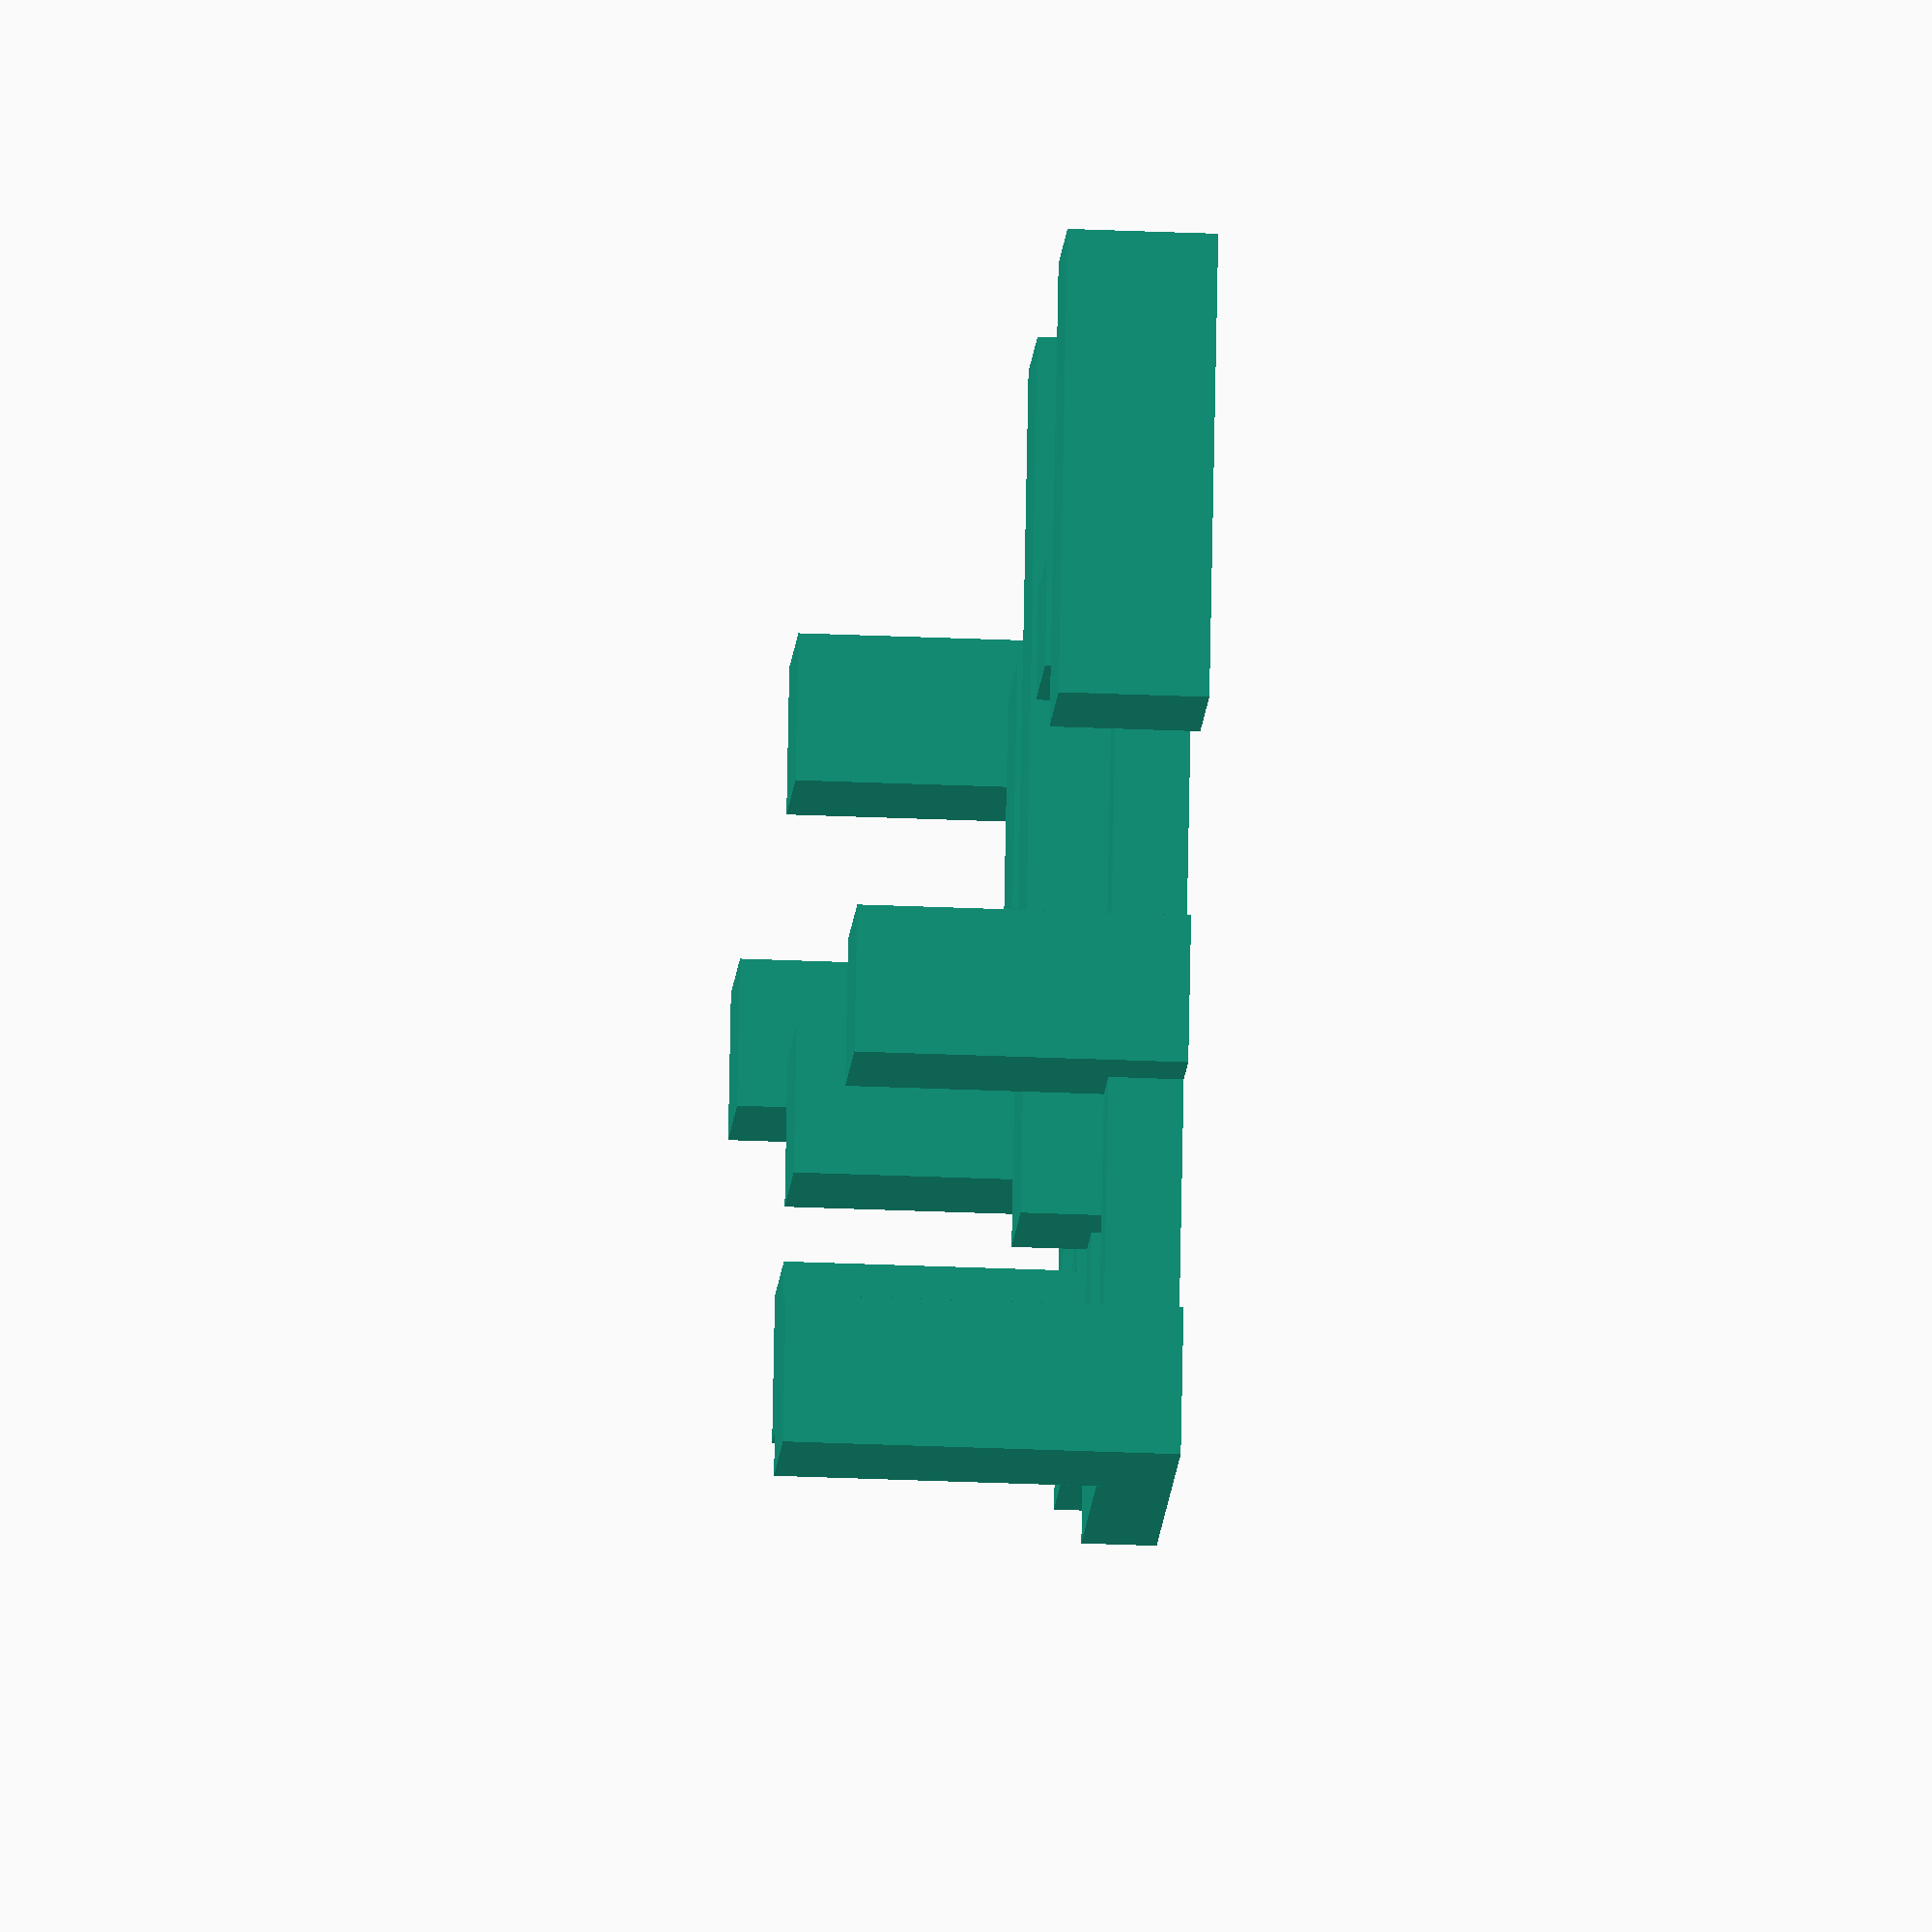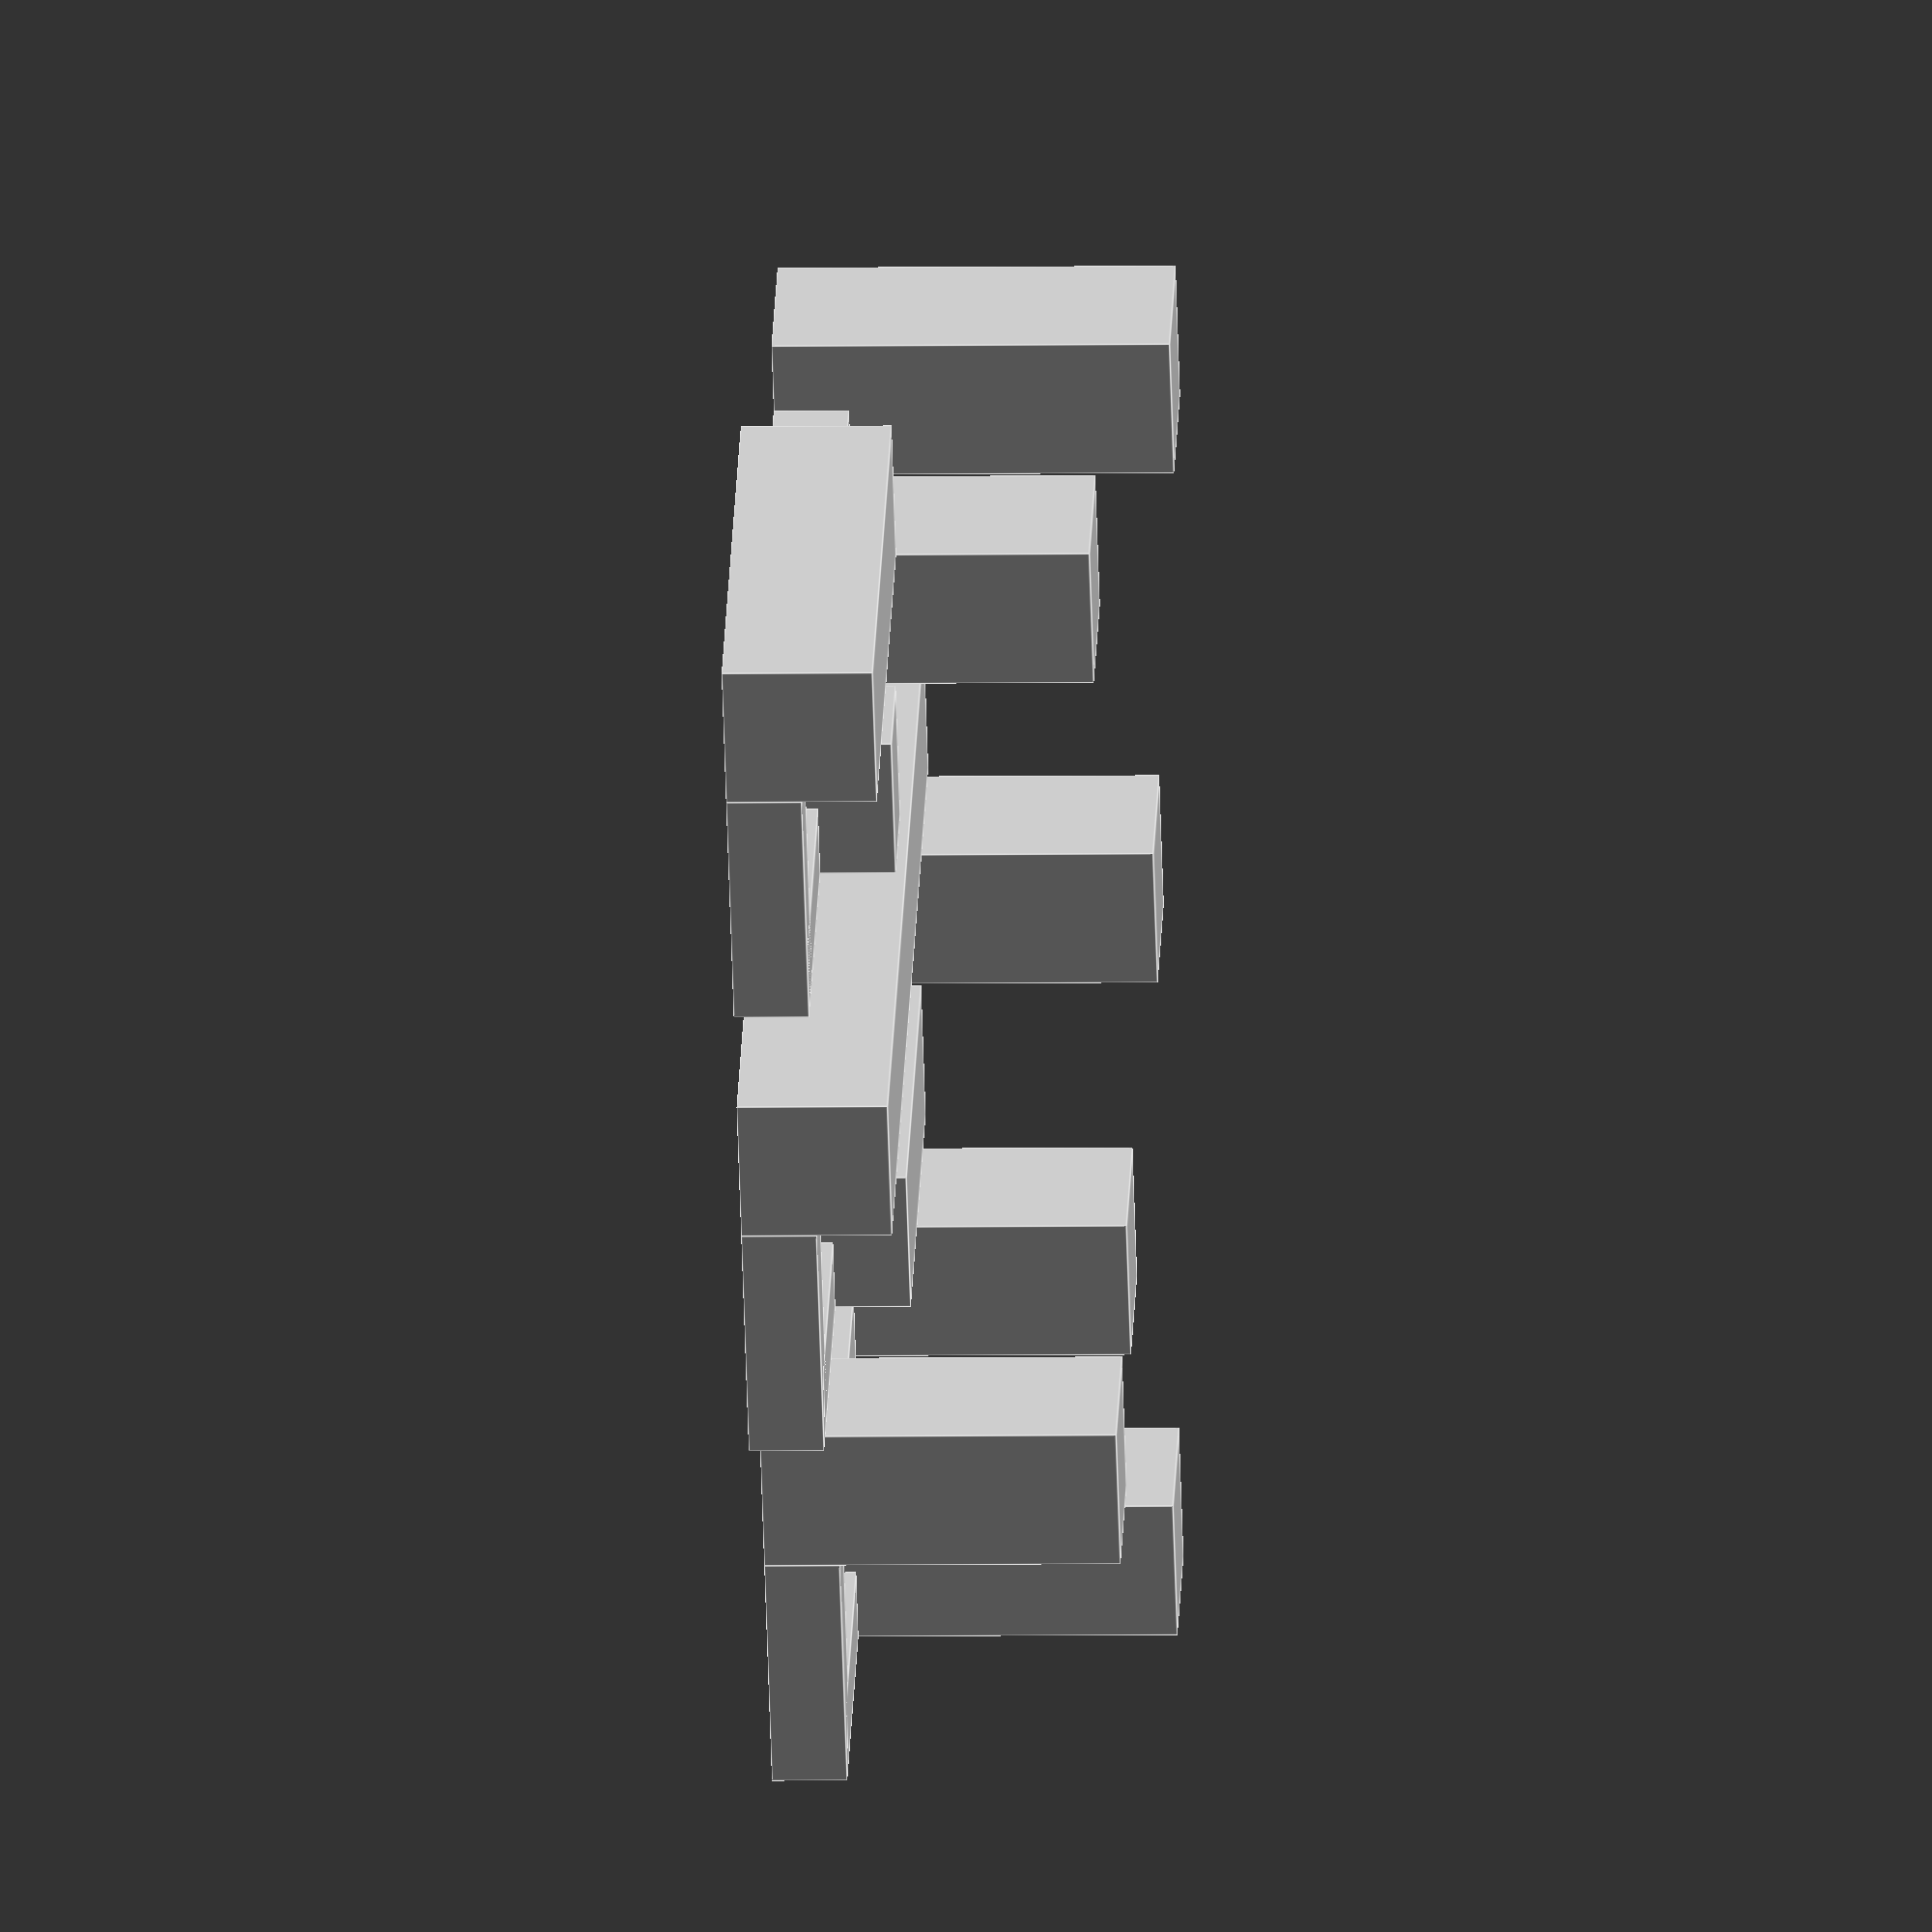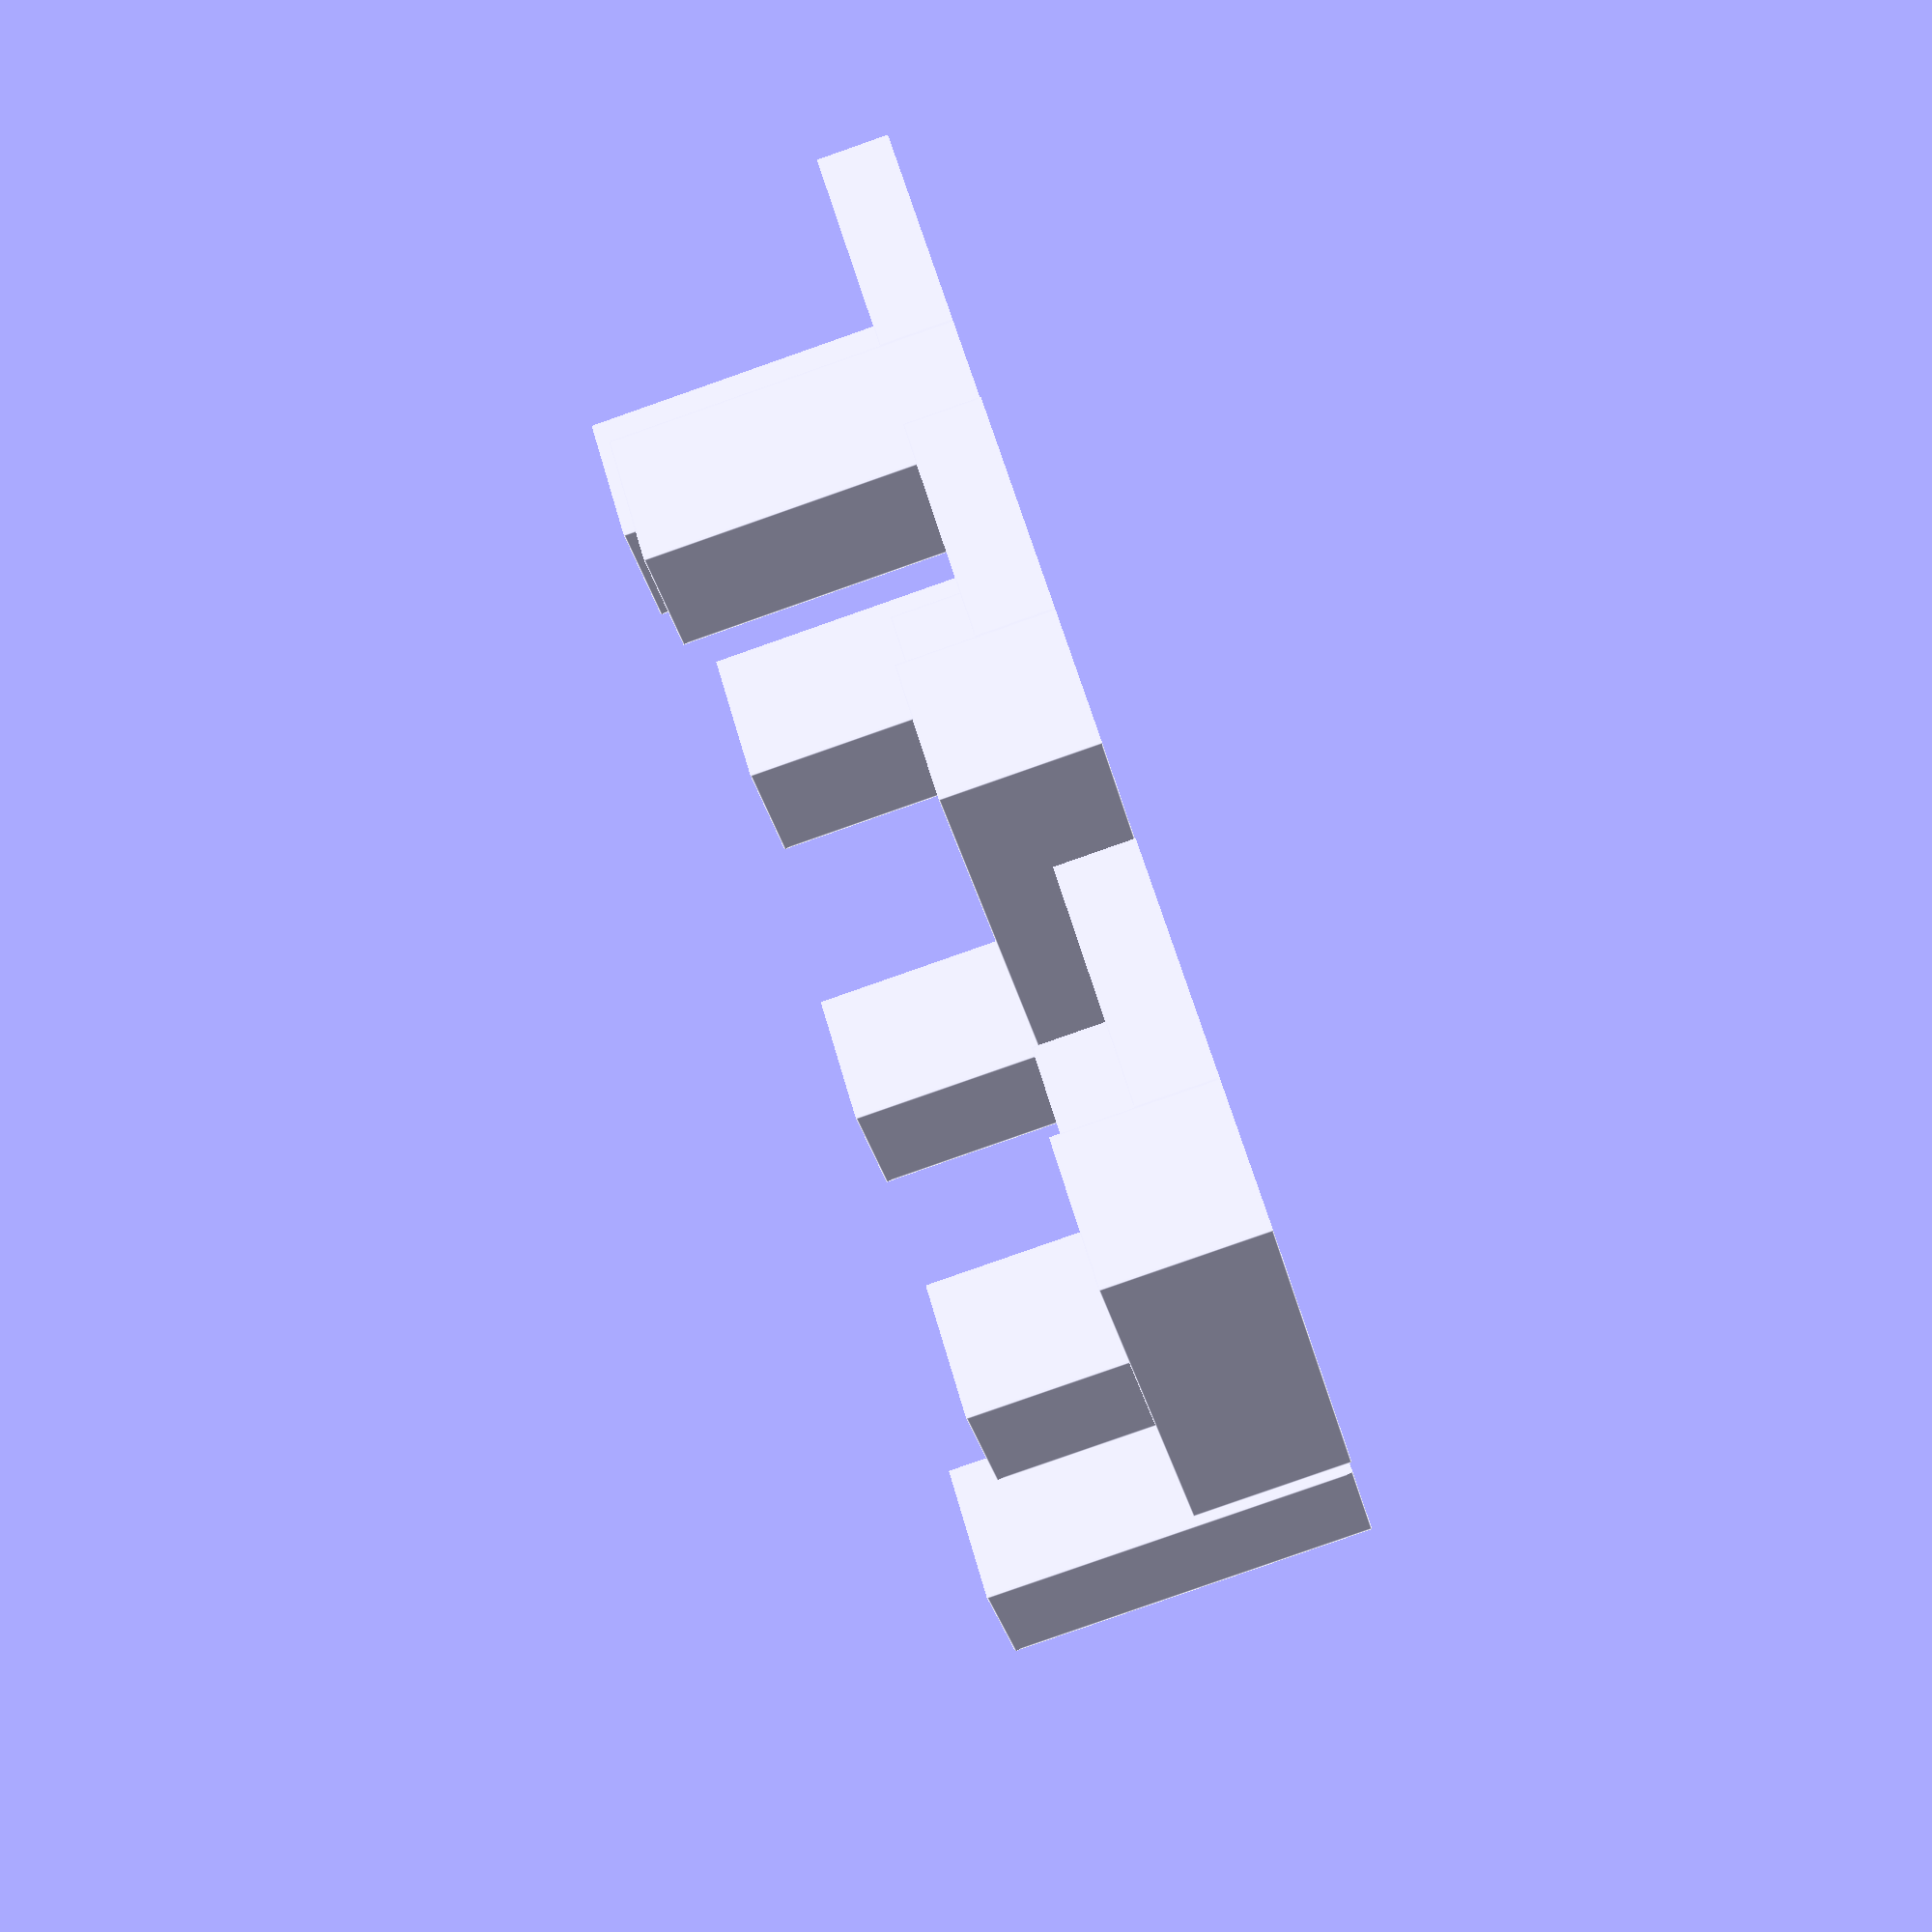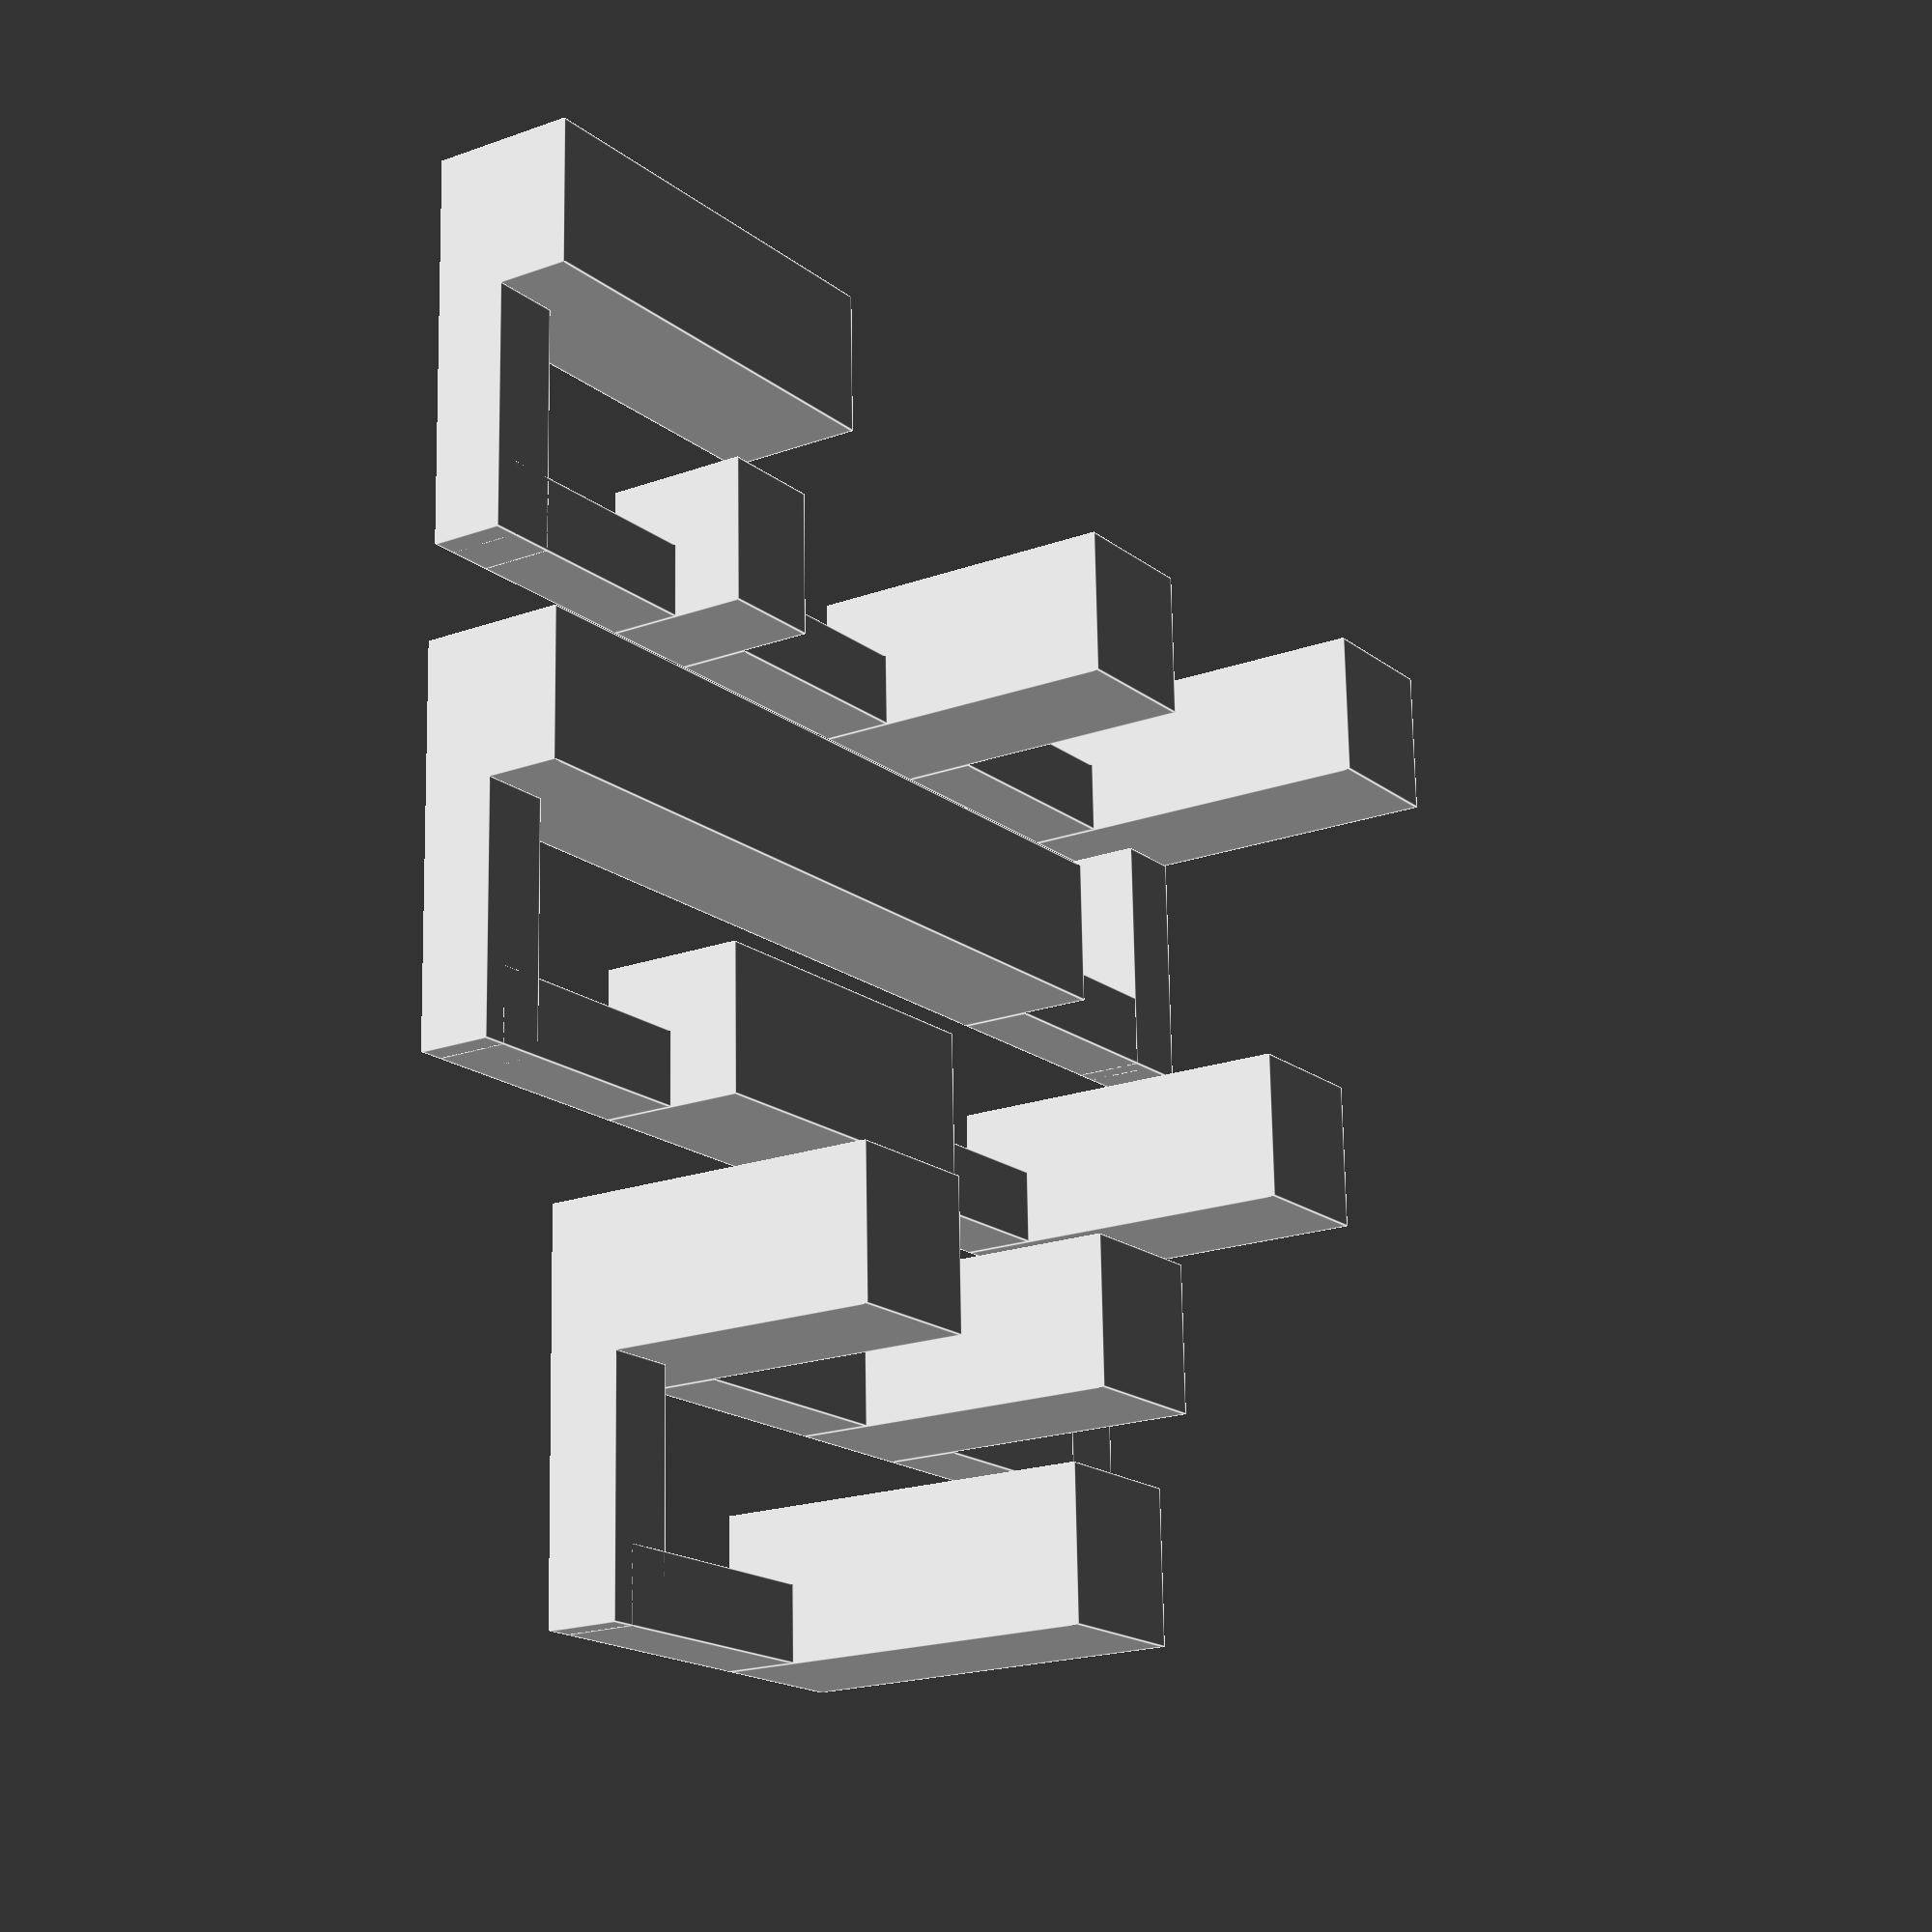
<openscad>
translate([0.000000, 0.000000, 0]) rotate([0,0.000000,0]) cube([6.000000, 6.000000, 15.687444]);translate([0.000000, 6.000000, 0]) rotate([0,0,0]) cube([3.000000, 10.000000, 3.000000]);translate([0.000000, 17.000000, 0]) rotate([0,0,-90]) cube([3.000000, 10.000000, 3.000000]);translate([16.000000, 17.000000, 0.000000]) rotate([180, 180.000000 ,0]) cube([6.000000, 6.000000, 14.173081]);translate([0.000000, 6.000000, 0]) rotate([0,0,0]) cube([3.000000, 10.000000, 3.000000]);translate([10.000000, 11.000000, 3.000000]) rotate([180, 0, 0]) cube([3.000000, 10.000000, 3.000000]);translate([16.000000, 1.000000, 0.000000]) rotate([180, 180.000000 ,0]) cube([6.000000, 6.000000, 13.942338]);translate([0.000000, 6.000000, 0]) rotate([0,0,0]) cube([3.000000, 10.000000, 3.000000]);translate([10.000000, 11.000000, 3.000000]) rotate([180, 0, 0]) cube([3.000000, 10.000000, 3.000000]);translate([10.000000, -5.000000, 3.000000]) rotate([180, 0, 0]) cube([3.000000, 10.000000, 3.000000]);translate([10.000000, -14.000000, 0]) rotate([0,0,-90]) cube([3.000000, 10.000000, 3.000000]);translate([20.000000, -17.000000, 0]) rotate([0,0.000000,0]) cube([6.000000, 6.000000, 14.821565]);translate([20.000000, -11.000000, 0]) rotate([0,0,0]) cube([3.000000, 10.000000, 3.000000]);translate([20.000000, -1.000000, 0]) rotate([0,0.000000,0]) cube([6.000000, 14.688103, 6.000000]);translate([20.000000, 13.688103, 0]) rotate([0,0,0]) cube([3.000000, 10.000000, 3.000000]);translate([20.000000, 24.688103, 0]) rotate([0,0,-90]) cube([3.000000, 10.000000, 3.000000]);translate([30.000000, 24.688103, 6.000000]) rotate([180, 0.000000 ,0]) cube([6.000000, 35.741387, 6.000000]);translate([20.000000, 13.688103, 0]) rotate([0,0,0]) cube([3.000000, 10.000000, 3.000000]);translate([30.000000, -11.053284, 3.000000]) rotate([180, 0, 0]) cube([3.000000, 10.000000, 3.000000]);translate([30.000000, -20.053284, 0]) rotate([0,0,-90]) cube([3.000000, 10.000000, 3.000000]);translate([40.000000, -23.053284, 0]) rotate([0,0.000000,0]) cube([6.000000, 6.000000, 15.833687]);translate([40.000000, -17.053284, 0]) rotate([0,0,0]) cube([3.000000, 10.000000, 3.000000]);translate([40.000000, -7.053284, 0]) rotate([0,0.000000,0]) cube([6.000000, 6.000000, 13.291805]);translate([40.000000, -1.053284, 0]) rotate([0,0,0]) cube([3.000000, 10.000000, 3.000000]);translate([40.000000, 8.946716, 0]) rotate([0,0.000000,0]) cube([6.000000, 4.477220, 6.000000]);translate([40.000000, 13.423936, 0]) rotate([0,0,0]) cube([3.000000, 10.000000, 3.000000]);translate([40.000000, 24.423936, 0]) rotate([0,0,-90]) cube([3.000000, 10.000000, 3.000000]);translate([50.000000, 24.423936, 6.000000]) rotate([180, 0.000000 ,0]) cube([6.000000, 18.907636, 6.000000]);
</openscad>
<views>
elev=30.6 azim=17.4 roll=86.4 proj=o view=wireframe
elev=185.6 azim=53.1 roll=267.1 proj=o view=edges
elev=263.5 azim=322.1 roll=70.7 proj=p view=edges
elev=199.7 azim=88.2 roll=236.2 proj=p view=edges
</views>
